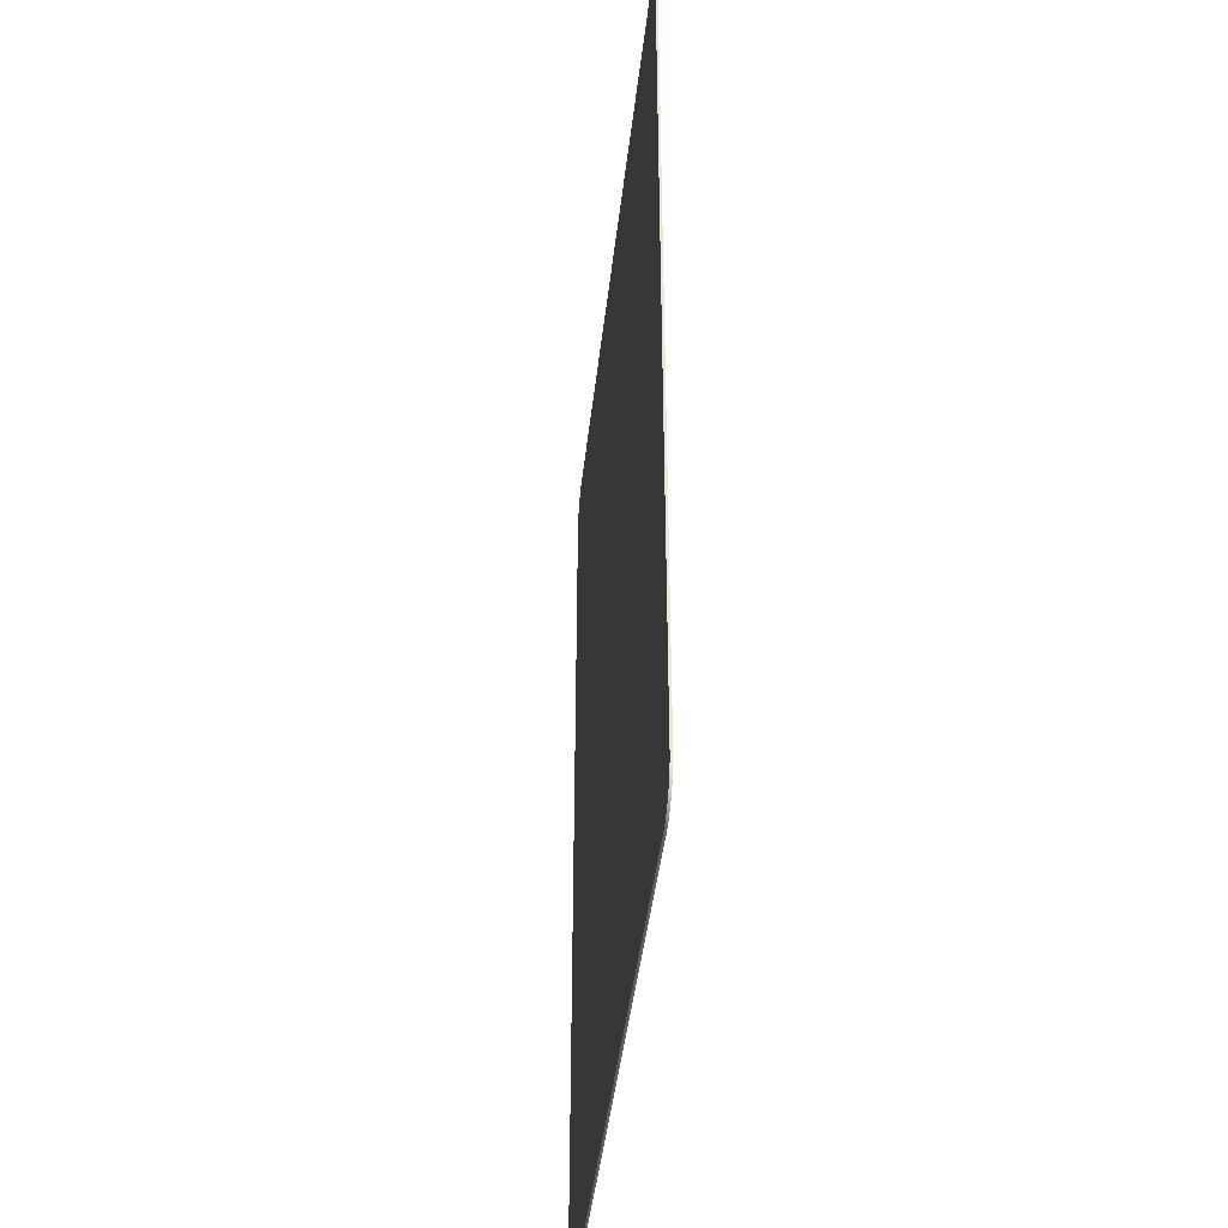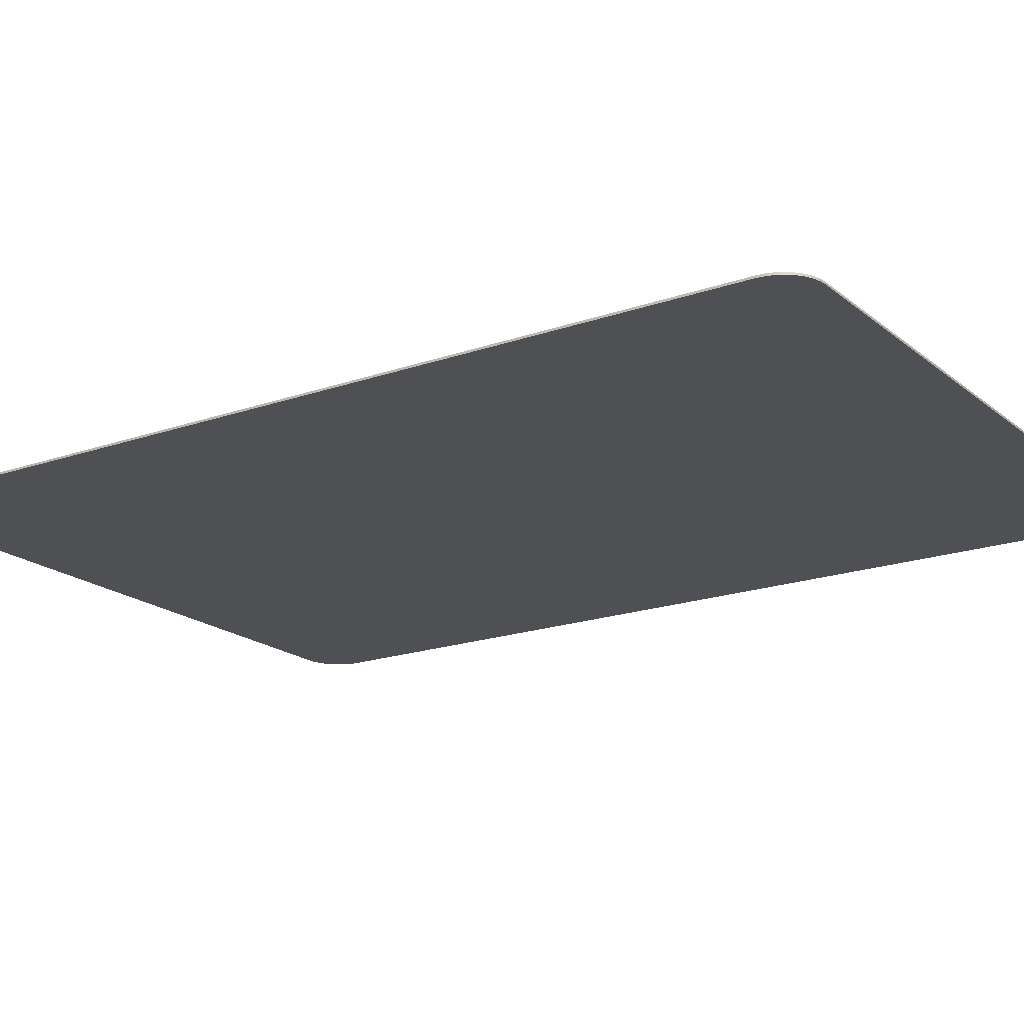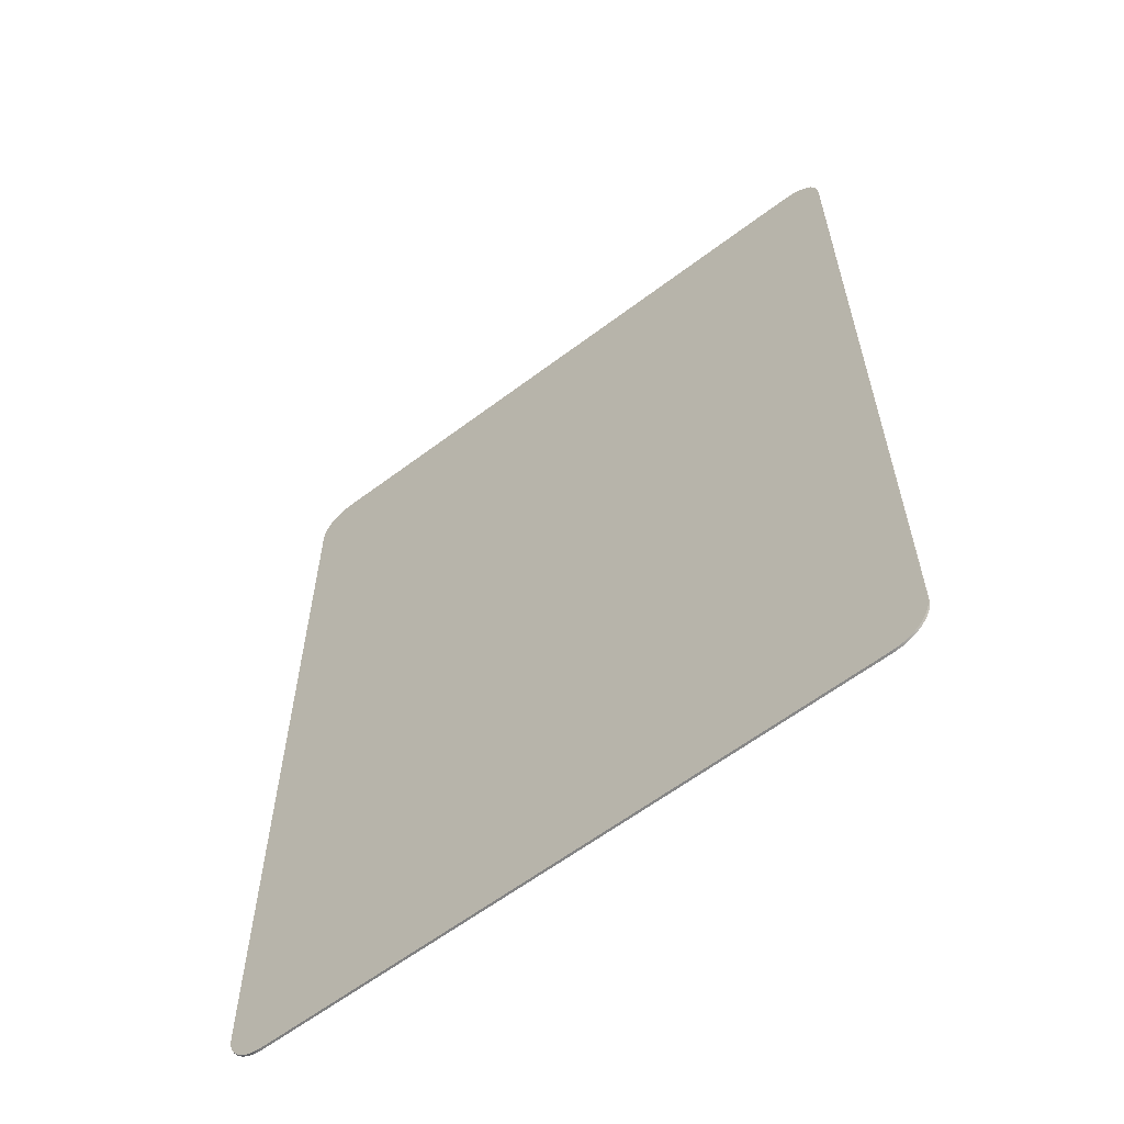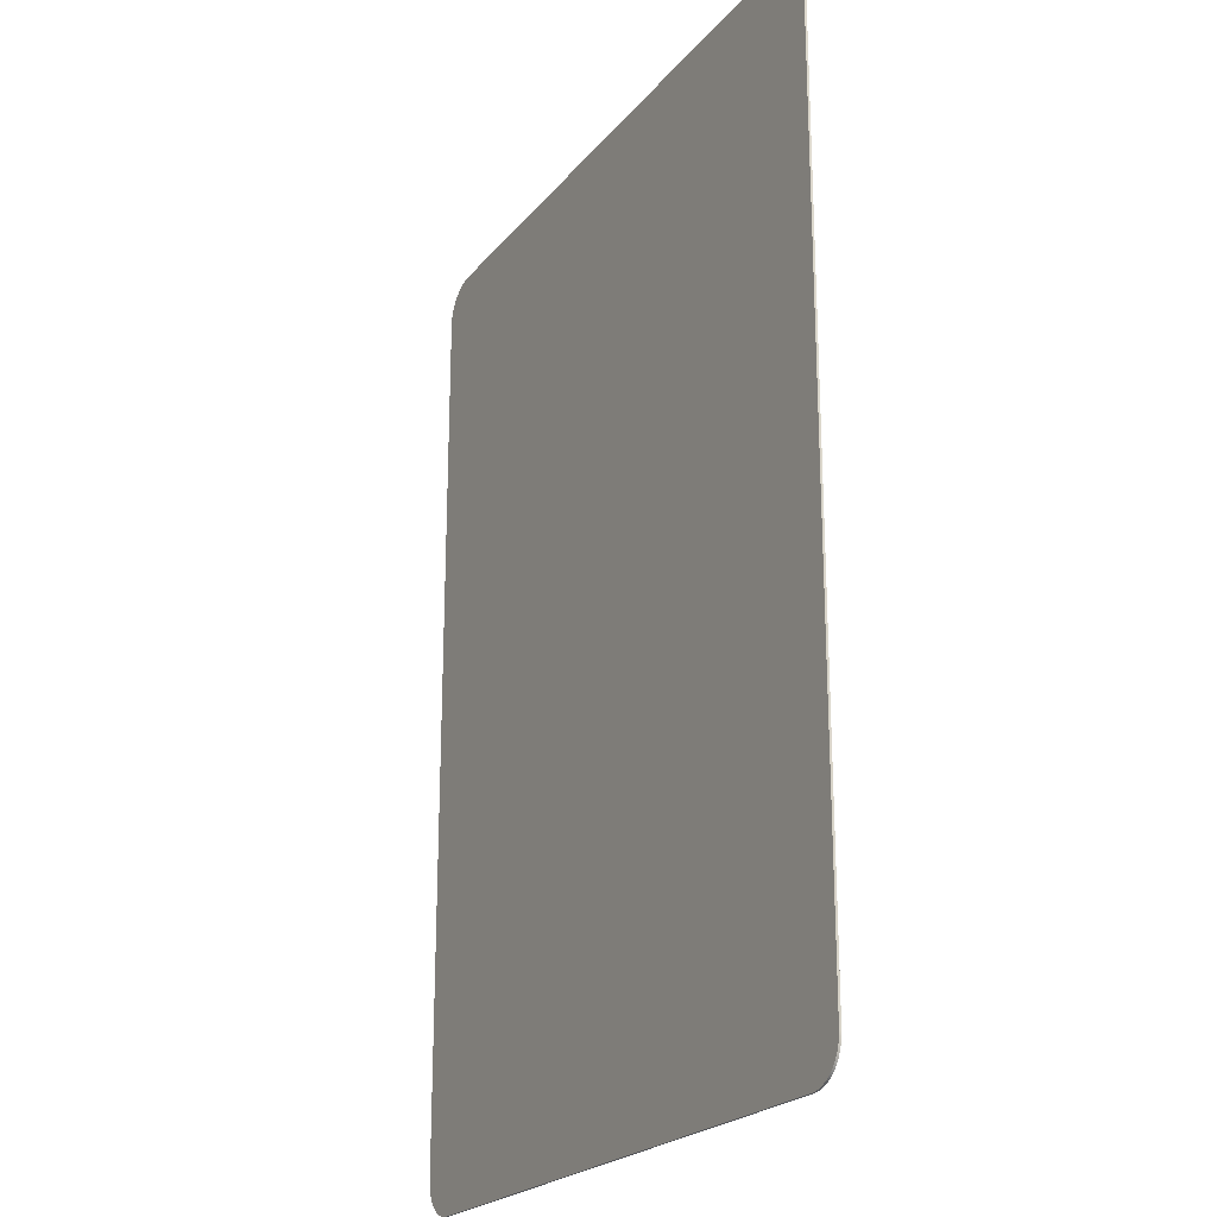
<metadata>
{"format":"obj","ext":"obj","renderer":"f3d","projection":"perspective","resolution":1024,"background":"white","views":[{"elev":-43.1,"azim":83.7,"up":"+Y"},{"elev":-18.8,"azim":-56.2,"up":"+Z"},{"elev":-61.5,"azim":37.5,"up":"+Y"},{"elev":-22.2,"azim":61.7,"up":"+Y"}]}
</metadata>
<code>
g casino_card
v -2.825 -4.095 -0.01
v -3.175 -4.095 -0.01
v -3.168 -4.163 -0.01
v -2.893 -4.438 0.01
v -2.959 -4.418 -0.01
v -2.959 -4.418 0.01
v -2.825 -4.095 0.01
v -2.959 -4.418 0.01
v -3.019 -4.386 0.01
v -2.959 -4.418 -0.01
v -2.893 -4.438 -0.01
v -2.825 -4.095 -0.01
v -2.825 -4.095 -0.01
v -3.072 -4.342 -0.01
v -3.019 -4.386 -0.01
v -3.019 -4.386 0.01
v -3.072 -4.342 -0.01
v -3.072 -4.342 0.01
v -3.116 -4.289 0.01
v -3.148 -4.229 -0.01
v -3.148 -4.229 0.01
v -2.825 -4.445 0.01
v -2.893 -4.438 -0.01
v -2.893 -4.438 0.01
v -3.168 -4.163 0.01
v -3.175 -4.095 -0.01
v -3.175 -4.095 0.01
v -2.959 -4.418 0.01
v -3.019 -4.386 -0.01
v -3.019 -4.386 0.01
v -3.072 -4.342 0.01
v -3.116 -4.289 -0.01
v -3.116 -4.289 0.01
v -3.148 -4.229 0.01
v -3.168 -4.163 -0.01
v -3.168 -4.163 0.01
v -3.148 -4.229 -0.01
v -3.116 -4.289 -0.01
v -2.825 -4.095 -0.01
v -2.825 -4.445 0.01
v -2.893 -4.438 0.01
v -2.825 -4.095 0.01
v -3.148 -4.229 0.01
v -3.168 -4.163 0.01
v -2.825 -4.095 0.01
v -3.072 -4.342 0.01
v -3.116 -4.289 0.01
v -2.825 -4.095 0.01
v -2.825 -4.095 0.01
v -3.168 -4.163 0.01
v -3.175 -4.095 0.01
v -2.825 -4.095 0.01
v -3.116 -4.289 0.01
v -3.148 -4.229 0.01
v -2.825 -4.095 0.01
v -2.893 -4.438 0.01
v -2.959 -4.418 0.01
v -3.019 -4.386 0.01
v -3.072 -4.342 0.01
v -2.825 -4.095 0.01
v -2.825 -4.095 -0.01
v -3.116 -4.289 -0.01
v -3.072 -4.342 -0.01
v -2.825 -4.095 -0.01
v -2.893 -4.438 -0.01
v -2.825 -4.445 -0.01
v -3.168 -4.163 -0.01
v -3.148 -4.229 -0.01
v -2.825 -4.095 -0.01
v -3.019 -4.386 -0.01
v -2.959 -4.418 -0.01
v -2.825 -4.095 -0.01
v -3.175 4.095 0.01
v -2.825 -4.095 0.01
v -3.175 -4.095 0.01
v 2.825 -4.445 0.01
v -2.825 -4.095 0.01
v 2.825 -4.095 0.01
v -3.175 4.095 -0.01
v -2.825 -4.095 -0.01
v -2.825 4.095 -0.01
v 2.825 -4.445 -0.01
v -2.825 -4.445 0.01
v 2.825 -4.445 0.01
v 2.825 -4.095 -0.01
v -2.825 -4.445 -0.01
v 2.825 -4.445 -0.01
v 2.825 -4.095 -0.01
v 3.168 -4.163 -0.01
v 3.175 -4.095 -0.01
v 2.959 -4.418 -0.01
v 2.893 -4.438 0.01
v 2.959 -4.418 0.01
v 2.825 -4.095 0.01
v 3.019 -4.386 0.01
v 2.959 -4.418 0.01
v 2.959 -4.418 -0.01
v 2.825 -4.095 -0.01
v 2.893 -4.438 -0.01
v 2.825 -4.095 -0.01
v 3.019 -4.386 -0.01
v 3.072 -4.342 -0.01
v 3.072 -4.342 -0.01
v 3.019 -4.386 0.01
v 3.072 -4.342 0.01
v 3.148 -4.229 -0.01
v 3.116 -4.289 0.01
v 3.148 -4.229 0.01
v 2.893 -4.438 -0.01
v 2.825 -4.445 0.01
v 2.893 -4.438 0.01
v 3.175 -4.095 -0.01
v 3.168 -4.163 0.01
v 3.175 -4.095 0.01
v 3.019 -4.386 -0.01
v 2.959 -4.418 0.01
v 3.019 -4.386 0.01
v 3.116 -4.289 -0.01
v 3.072 -4.342 0.01
v 3.116 -4.289 0.01
v 3.168 -4.163 -0.01
v 3.148 -4.229 0.01
v 3.168 -4.163 0.01
v 3.148 -4.229 -0.01
v 2.825 -4.095 -0.01
v 3.116 -4.289 -0.01
v 2.825 -4.445 0.01
v 2.825 -4.095 0.01
v 2.893 -4.438 0.01
v 3.148 -4.229 0.01
v 2.825 -4.095 0.01
v 3.168 -4.163 0.01
v 3.072 -4.342 0.01
v 2.825 -4.095 0.01
v 3.116 -4.289 0.01
v 2.825 -4.095 0.01
v 3.175 -4.095 0.01
v 3.168 -4.163 0.01
v 2.825 -4.095 0.01
v 3.148 -4.229 0.01
v 3.116 -4.289 0.01
v 2.825 -4.095 0.01
v 2.959 -4.418 0.01
v 2.893 -4.438 0.01
v 3.019 -4.386 0.01
v 2.825 -4.095 0.01
v 3.072 -4.342 0.01
v 2.825 -4.095 -0.01
v 3.072 -4.342 -0.01
v 3.116 -4.289 -0.01
v 2.825 -4.095 -0.01
v 2.825 -4.445 -0.01
v 2.893 -4.438 -0.01
v 3.168 -4.163 -0.01
v 2.825 -4.095 -0.01
v 3.148 -4.229 -0.01
v 3.019 -4.386 -0.01
v 2.825 -4.095 -0.01
v 2.959 -4.418 -0.01
v 2.825 4.095 0.01
v 3.175 -4.095 0.01
v 2.825 -4.095 0.01
v 2.825 -4.095 -0.01
v -2.825 4.095 -0.01
v -2.825 -4.095 -0.01
v 2.825 -4.095 -0.01
v 3.175 4.095 -0.01
v 2.825 4.095 -0.01
v -2.825 4.095 -0.01
v -3.168 4.163 -0.01
v -3.175 4.095 -0.01
v -2.959 4.418 -0.01
v -2.893 4.438 0.01
v -2.959 4.418 0.01
v -2.825 4.095 0.01
v -3.019 4.386 0.01
v -2.959 4.418 0.01
v -2.959 4.418 -0.01
v -2.825 4.095 -0.01
v -2.893 4.438 -0.01
v -2.825 4.095 -0.01
v -3.019 4.386 -0.01
v -3.072 4.342 -0.01
v -3.072 4.342 -0.01
v -3.019 4.386 0.01
v -3.072 4.342 0.01
v -3.148 4.229 -0.01
v -3.116 4.289 0.01
v -3.148 4.229 0.01
v -2.893 4.438 -0.01
v -2.825 4.445 0.01
v -2.893 4.438 0.01
v -3.175 4.095 -0.01
v -3.168 4.163 0.01
v -3.175 4.095 0.01
v -3.019 4.386 -0.01
v -2.959 4.418 0.01
v -3.019 4.386 0.01
v -3.116 4.289 -0.01
v -3.072 4.342 0.01
v -3.116 4.289 0.01
v -3.168 4.163 -0.01
v -3.148 4.229 0.01
v -3.168 4.163 0.01
v -3.148 4.229 -0.01
v -2.825 4.095 -0.01
v -3.116 4.289 -0.01
v -2.825 4.445 0.01
v -2.825 4.095 0.01
v -2.893 4.438 0.01
v -3.148 4.229 0.01
v -2.825 4.095 0.01
v -3.168 4.163 0.01
v -3.072 4.342 0.01
v -2.825 4.095 0.01
v -3.116 4.289 0.01
v -2.825 4.095 0.01
v -3.175 4.095 0.01
v -3.168 4.163 0.01
v -2.825 4.095 0.01
v -3.148 4.229 0.01
v -3.116 4.289 0.01
v -2.825 4.095 0.01
v -2.959 4.418 0.01
v -2.893 4.438 0.01
v -3.019 4.386 0.01
v -2.825 4.095 0.01
v -3.072 4.342 0.01
v -2.825 4.095 -0.01
v -3.072 4.342 -0.01
v -3.116 4.289 -0.01
v -2.825 4.095 -0.01
v -2.825 4.445 -0.01
v -2.893 4.438 -0.01
v -3.168 4.163 -0.01
v -2.825 4.095 -0.01
v -3.148 4.229 -0.01
v -3.019 4.386 -0.01
v -2.825 4.095 -0.01
v -2.959 4.418 -0.01
v 3.175 4.095 0.01
v 3.175 -4.095 -0.01
v 3.175 -4.095 0.01
v -2.825 4.445 0.01
v 2.825 4.445 -0.01
v 2.825 4.445 0.01
v -2.825 4.445 -0.01
v 2.825 4.095 -0.01
v 2.825 4.445 -0.01
v 2.825 4.095 -0.01
v 3.175 4.095 -0.01
v 3.168 4.163 -0.01
v 2.893 4.438 0.01
v 2.959 4.418 -0.01
v 2.959 4.418 0.01
v 2.825 4.095 0.01
v 2.959 4.418 0.01
v 3.019 4.386 0.01
v 2.959 4.418 -0.01
v 2.893 4.438 -0.01
v 2.825 4.095 -0.01
v 2.825 4.095 -0.01
v 3.072 4.342 -0.01
v 3.019 4.386 -0.01
v 3.019 4.386 0.01
v 3.072 4.342 -0.01
v 3.072 4.342 0.01
v 3.116 4.289 0.01
v 3.148 4.229 -0.01
v 3.148 4.229 0.01
v 2.825 4.445 0.01
v 2.893 4.438 -0.01
v 2.893 4.438 0.01
v 3.168 4.163 0.01
v 3.175 4.095 -0.01
v 3.175 4.095 0.01
v 2.959 4.418 0.01
v 3.019 4.386 -0.01
v 3.019 4.386 0.01
v 3.072 4.342 0.01
v 3.116 4.289 -0.01
v 3.116 4.289 0.01
v 3.148 4.229 0.01
v 3.168 4.163 -0.01
v 3.168 4.163 0.01
v 3.148 4.229 -0.01
v 3.116 4.289 -0.01
v 2.825 4.095 -0.01
v 2.825 4.445 0.01
v 2.893 4.438 0.01
v 2.825 4.095 0.01
v 3.148 4.229 0.01
v 3.168 4.163 0.01
v 2.825 4.095 0.01
v 3.072 4.342 0.01
v 3.116 4.289 0.01
v 2.825 4.095 0.01
v 2.825 4.095 0.01
v 3.168 4.163 0.01
v 3.175 4.095 0.01
v 2.825 4.095 0.01
v 3.116 4.289 0.01
v 3.148 4.229 0.01
v 2.825 4.095 0.01
v 2.893 4.438 0.01
v 2.959 4.418 0.01
v 3.019 4.386 0.01
v 3.072 4.342 0.01
v 2.825 4.095 0.01
v 2.825 4.095 -0.01
v 3.116 4.289 -0.01
v 3.072 4.342 -0.01
v 2.825 4.095 -0.01
v 2.893 4.438 -0.01
v 2.825 4.445 -0.01
v 3.168 4.163 -0.01
v 3.148 4.229 -0.01
v 2.825 4.095 -0.01
v 3.019 4.386 -0.01
v 2.959 4.418 -0.01
v 2.825 4.095 -0.01
v -2.825 4.095 0.01
v 2.825 4.445 0.01
v 2.825 4.095 0.01
v -2.825 -4.095 0.01
v 2.825 4.095 0.01
v 2.825 -4.095 0.01
v -3.175 4.095 -0.01
v -3.175 -4.095 0.01
v -3.175 -4.095 -0.01
v -2.893 -4.438 0.01
v -2.893 -4.438 -0.01
v -2.959 -4.418 -0.01
v -3.019 -4.386 0.01
v -3.019 -4.386 -0.01
v -3.072 -4.342 -0.01
v -3.116 -4.289 0.01
v -3.116 -4.289 -0.01
v -3.148 -4.229 -0.01
v -2.825 -4.445 0.01
v -2.825 -4.445 -0.01
v -2.893 -4.438 -0.01
v -3.168 -4.163 0.01
v -3.168 -4.163 -0.01
v -3.175 -4.095 -0.01
v -2.959 -4.418 0.01
v -2.959 -4.418 -0.01
v -3.019 -4.386 -0.01
v -3.072 -4.342 0.01
v -3.072 -4.342 -0.01
v -3.116 -4.289 -0.01
v -3.148 -4.229 0.01
v -3.148 -4.229 -0.01
v -3.168 -4.163 -0.01
v -3.175 4.095 0.01
v -2.825 4.095 0.01
v -2.825 -4.095 0.01
v 2.825 -4.445 0.01
v -2.825 -4.445 0.01
v -2.825 -4.095 0.01
v -3.175 4.095 -0.01
v -3.175 -4.095 -0.01
v -2.825 -4.095 -0.01
v 2.825 -4.445 -0.01
v -2.825 -4.445 -0.01
v -2.825 -4.445 0.01
v 2.825 -4.095 -0.01
v -2.825 -4.095 -0.01
v -2.825 -4.445 -0.01
v 2.959 -4.418 -0.01
v 2.893 -4.438 -0.01
v 2.893 -4.438 0.01
v 3.072 -4.342 -0.01
v 3.019 -4.386 -0.01
v 3.019 -4.386 0.01
v 3.148 -4.229 -0.01
v 3.116 -4.289 -0.01
v 3.116 -4.289 0.01
v 2.893 -4.438 -0.01
v 2.825 -4.445 -0.01
v 2.825 -4.445 0.01
v 3.175 -4.095 -0.01
v 3.168 -4.163 -0.01
v 3.168 -4.163 0.01
v 3.019 -4.386 -0.01
v 2.959 -4.418 -0.01
v 2.959 -4.418 0.01
v 3.116 -4.289 -0.01
v 3.072 -4.342 -0.01
v 3.072 -4.342 0.01
v 3.168 -4.163 -0.01
v 3.148 -4.229 -0.01
v 3.148 -4.229 0.01
v 2.825 4.095 0.01
v 3.175 4.095 0.01
v 3.175 -4.095 0.01
v 2.825 -4.095 -0.01
v 2.825 4.095 -0.01
v -2.825 4.095 -0.01
v 2.825 -4.095 -0.01
v 3.175 -4.095 -0.01
v 3.175 4.095 -0.01
v -2.959 4.418 -0.01
v -2.893 4.438 -0.01
v -2.893 4.438 0.01
v -3.072 4.342 -0.01
v -3.019 4.386 -0.01
v -3.019 4.386 0.01
v -3.148 4.229 -0.01
v -3.116 4.289 -0.01
v -3.116 4.289 0.01
v -2.893 4.438 -0.01
v -2.825 4.445 -0.01
v -2.825 4.445 0.01
v -3.175 4.095 -0.01
v -3.168 4.163 -0.01
v -3.168 4.163 0.01
v -3.019 4.386 -0.01
v -2.959 4.418 -0.01
v -2.959 4.418 0.01
v -3.116 4.289 -0.01
v -3.072 4.342 -0.01
v -3.072 4.342 0.01
v -3.168 4.163 -0.01
v -3.148 4.229 -0.01
v -3.148 4.229 0.01
v 3.175 4.095 0.01
v 3.175 4.095 -0.01
v 3.175 -4.095 -0.01
v -2.825 4.445 0.01
v -2.825 4.445 -0.01
v 2.825 4.445 -0.01
v -2.825 4.445 -0.01
v -2.825 4.095 -0.01
v 2.825 4.095 -0.01
v 2.893 4.438 0.01
v 2.893 4.438 -0.01
v 2.959 4.418 -0.01
v 3.019 4.386 0.01
v 3.019 4.386 -0.01
v 3.072 4.342 -0.01
v 3.116 4.289 0.01
v 3.116 4.289 -0.01
v 3.148 4.229 -0.01
v 2.825 4.445 0.01
v 2.825 4.445 -0.01
v 2.893 4.438 -0.01
v 3.168 4.163 0.01
v 3.168 4.163 -0.01
v 3.175 4.095 -0.01
v 2.959 4.418 0.01
v 2.959 4.418 -0.01
v 3.019 4.386 -0.01
v 3.072 4.342 0.01
v 3.072 4.342 -0.01
v 3.116 4.289 -0.01
v 3.148 4.229 0.01
v 3.148 4.229 -0.01
v 3.168 4.163 -0.01
v -2.825 4.095 0.01
v -2.825 4.445 0.01
v 2.825 4.445 0.01
v -2.825 -4.095 0.01
v -2.825 4.095 0.01
v 2.825 4.095 0.01
v -3.175 4.095 -0.01
v -3.175 4.095 0.01
v -3.175 -4.095 0.01
f 1 2 3
f 4 5 6
f 7 8 9
f 10 11 12
f 13 14 15
f 16 17 18
f 19 20 21
f 22 23 24
f 25 26 27
f 28 29 30
f 31 32 33
f 34 35 36
f 37 38 39
f 40 41 42
f 43 44 45
f 46 47 48
f 49 50 51
f 52 53 54
f 55 56 57
f 58 59 60
f 61 62 63
f 64 65 66
f 67 68 69
f 70 71 72
f 73 74 75
f 76 77 78
f 79 80 81
f 82 83 84
f 85 86 87
f 88 89 90
f 91 92 93
f 94 95 96
f 97 98 99
f 100 101 102
f 103 104 105
f 106 107 108
f 109 110 111
f 112 113 114
f 115 116 117
f 118 119 120
f 121 122 123
f 124 125 126
f 127 128 129
f 130 131 132
f 133 134 135
f 136 137 138
f 139 140 141
f 142 143 144
f 145 146 147
f 148 149 150
f 151 152 153
f 154 155 156
f 157 158 159
f 160 161 162
f 163 164 165
f 166 167 168
f 169 170 171
f 172 173 174
f 175 176 177
f 178 179 180
f 181 182 183
f 184 185 186
f 187 188 189
f 190 191 192
f 193 194 195
f 196 197 198
f 199 200 201
f 202 203 204
f 205 206 207
f 208 209 210
f 211 212 213
f 214 215 216
f 217 218 219
f 220 221 222
f 223 224 225
f 226 227 228
f 229 230 231
f 232 233 234
f 235 236 237
f 238 239 240
f 241 242 243
f 244 245 246
f 247 248 249
f 250 251 252
f 253 254 255
f 256 257 258
f 259 260 261
f 262 263 264
f 265 266 267
f 268 269 270
f 271 272 273
f 274 275 276
f 277 278 279
f 280 281 282
f 283 284 285
f 286 287 288
f 289 290 291
f 292 293 294
f 295 296 297
f 298 299 300
f 301 302 303
f 304 305 306
f 307 308 309
f 310 311 312
f 313 314 315
f 316 317 318
f 319 320 321
f 322 323 324
f 325 326 327
f 328 329 330
f 331 332 333
f 334 335 336
f 337 338 339
f 340 341 342
f 343 344 345
f 346 347 348
f 349 350 351
f 352 353 354
f 355 356 357
f 358 359 360
f 361 362 363
f 364 365 366
f 367 368 369
f 370 371 372
f 373 374 375
f 376 377 378
f 379 380 381
f 382 383 384
f 385 386 387
f 388 389 390
f 391 392 393
f 394 395 396
f 397 398 399
f 400 401 402
f 403 404 405
f 406 407 408
f 409 410 411
f 412 413 414
f 415 416 417
f 418 419 420
f 421 422 423
f 424 425 426
f 427 428 429
f 430 431 432
f 433 434 435
f 436 437 438
f 439 440 441
f 442 443 444
f 445 446 447
f 448 449 450
f 451 452 453
f 454 455 456
f 457 458 459
f 460 461 462
f 463 464 465
f 466 467 468

</code>
